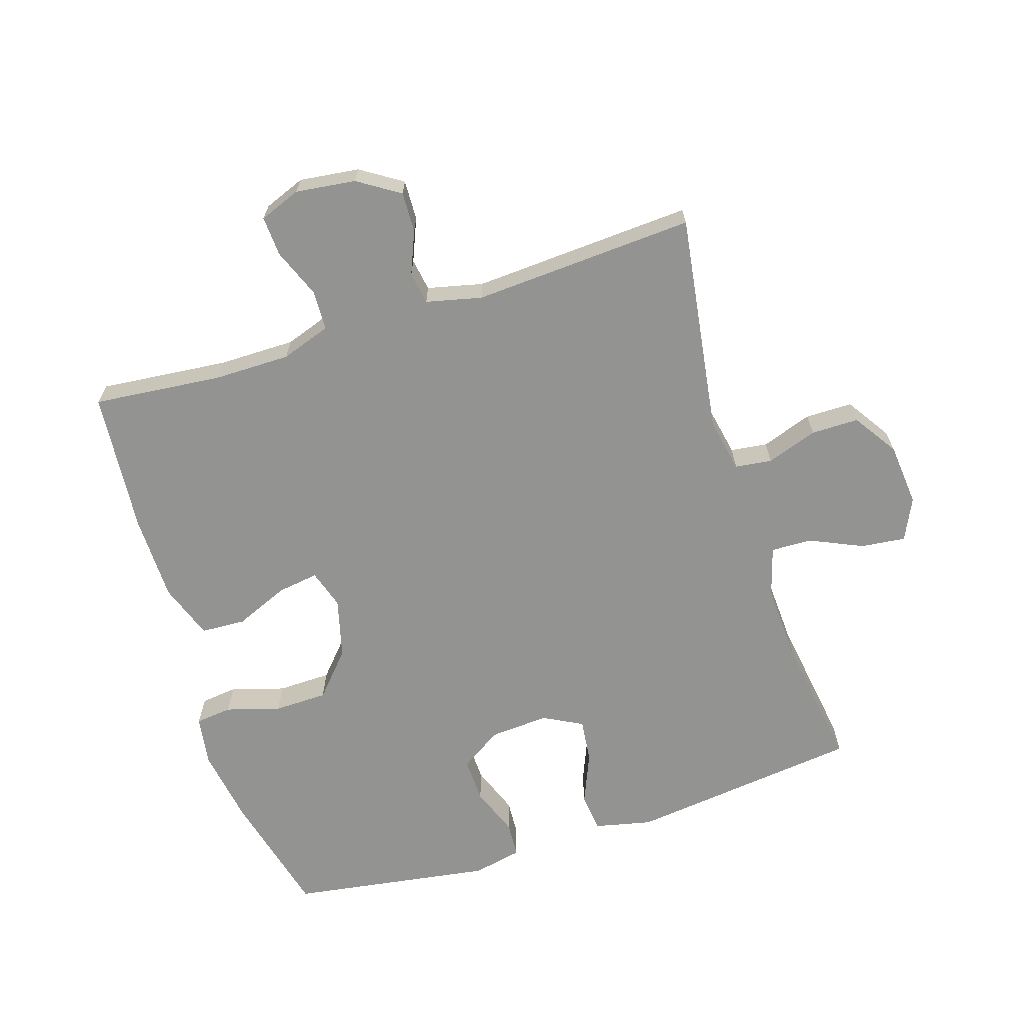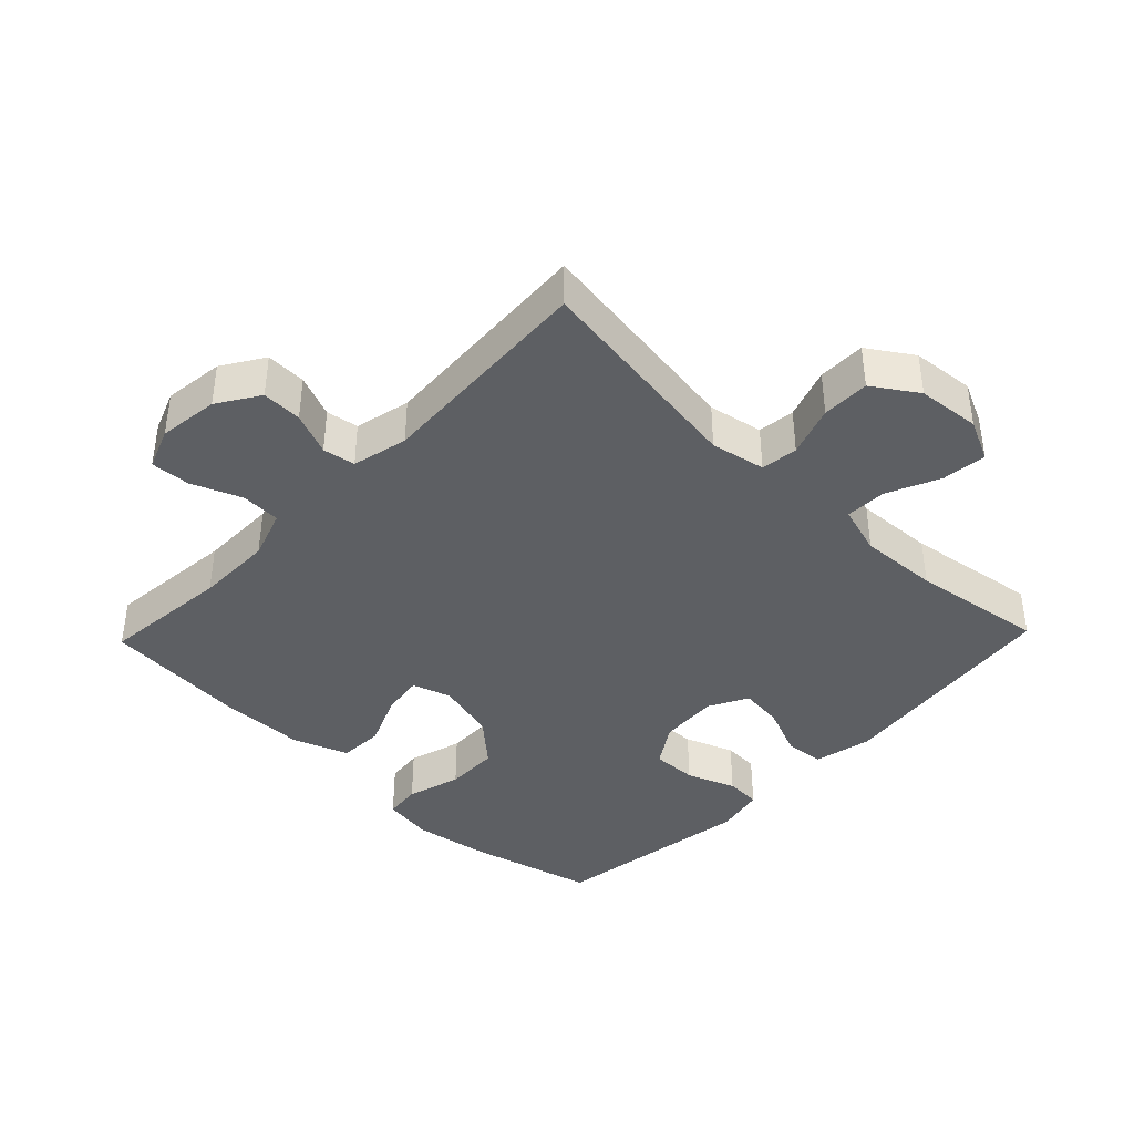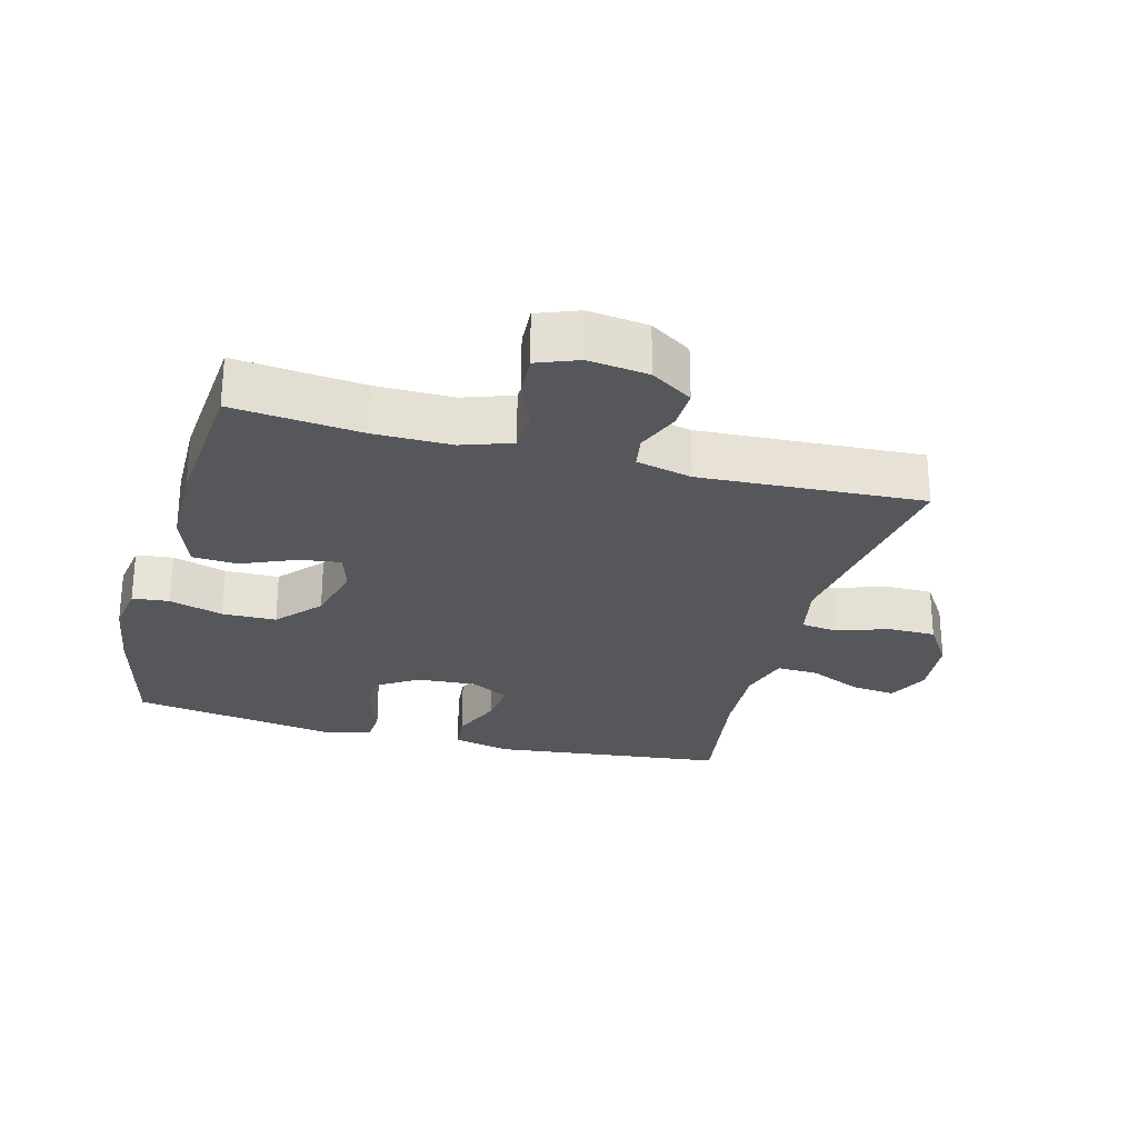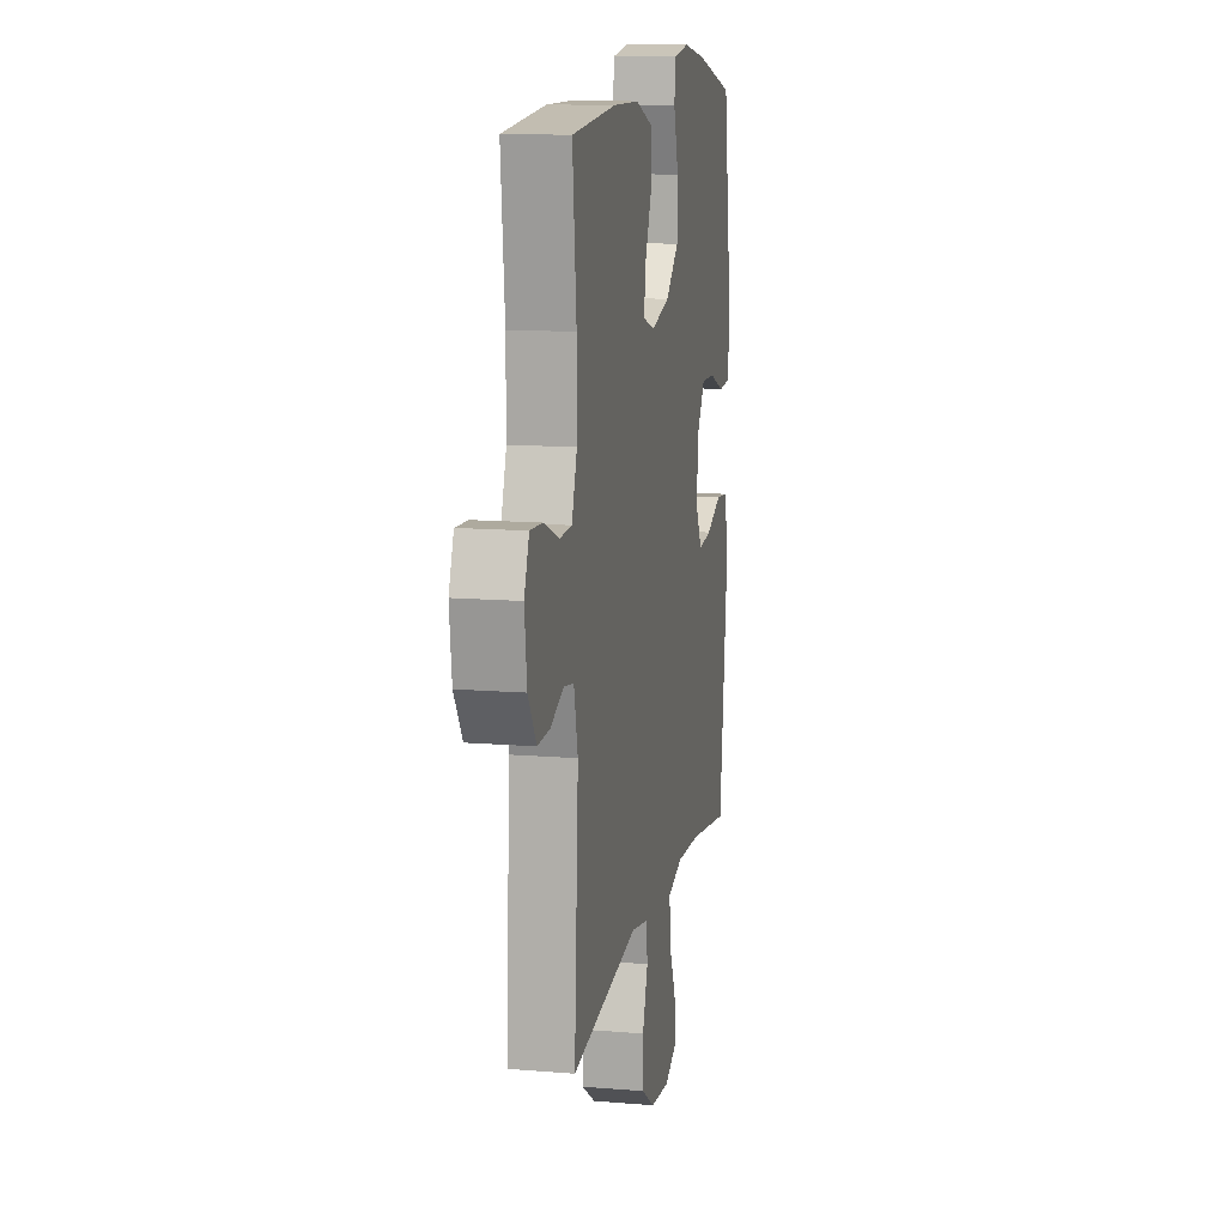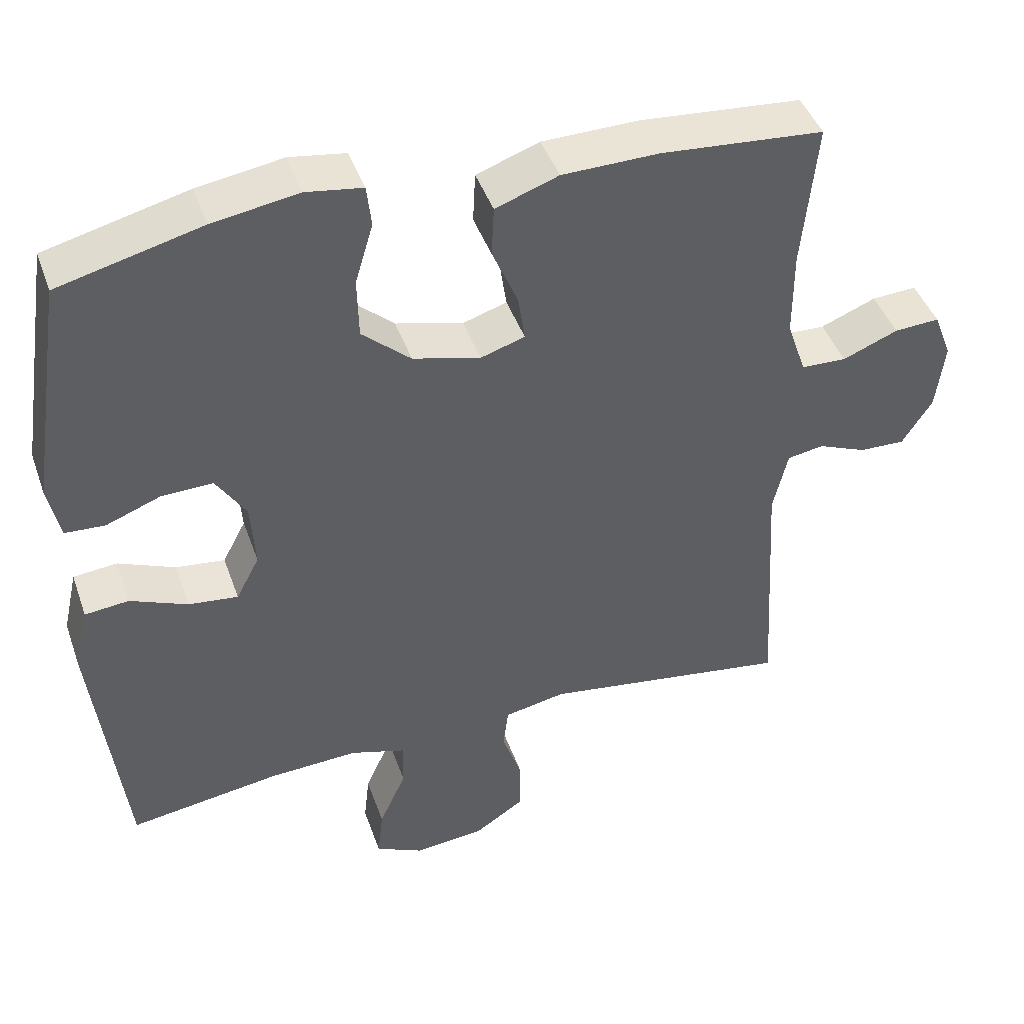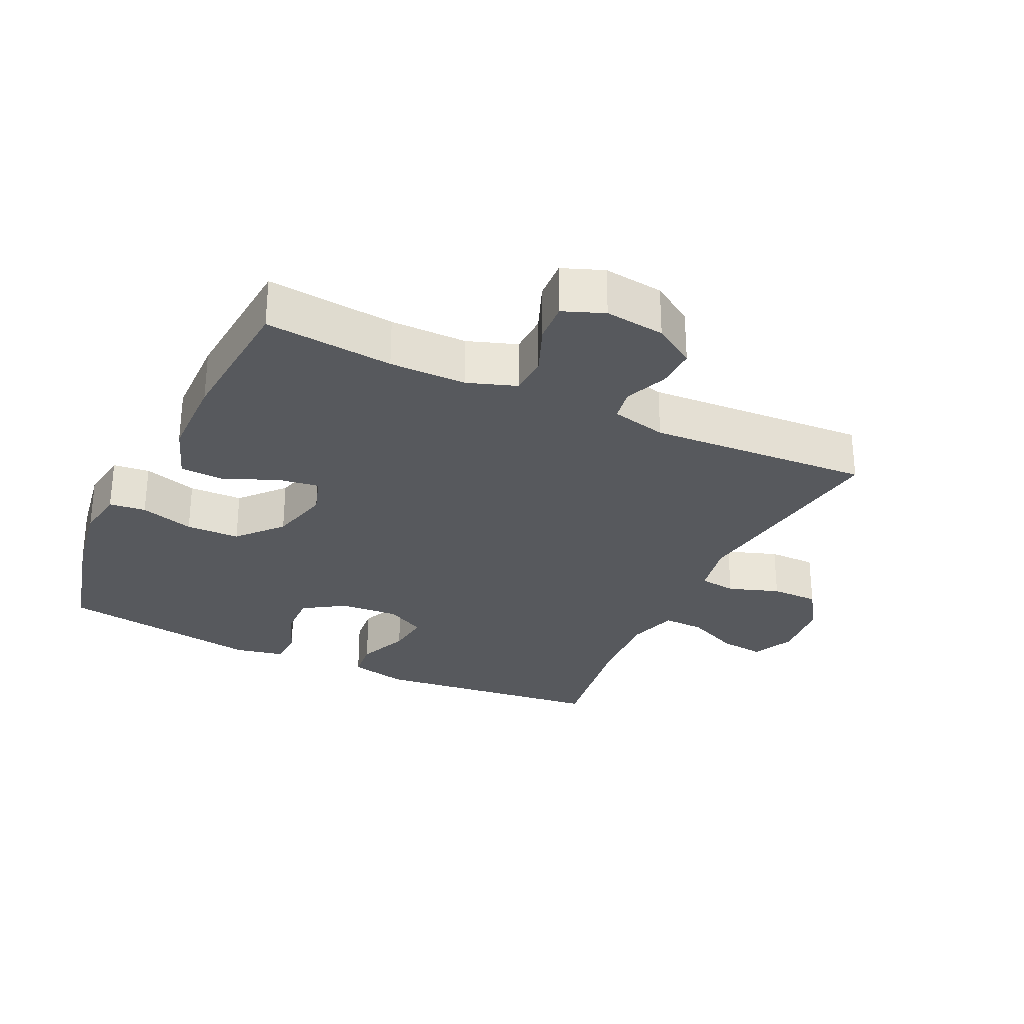
<metadata>
{"format":"obj","ext":"obj","renderer":"f3d","projection":"perspective","resolution":1024,"background":"white","views":[{"elev":-66.7,"azim":107.6,"up":"+Y"},{"elev":-40.4,"azim":136.1,"up":"+Y"},{"elev":-26.9,"azim":74.9,"up":"+Y"},{"elev":12.5,"azim":101.0,"up":"+Z"},{"elev":43.9,"azim":-18.8,"up":"+Z"},{"elev":-29.2,"azim":64.7,"up":"+Y"}]}
</metadata>
<code>
o path4740
v 0.2562 0.0375 0.5405
v 0.1224 0.0375 0.5382
v 0.03547 0.0375 0.5069
v 0.03209 0.0375 0.4373
v 0.06759 0.0375 0.3538
v 0.07701 0.0375 0.2894
v 0.01601 0.0375 0.27
v -0.07738 0.0375 0.2942
v -0.1445 0.0375 0.3539
v -0.1463 0.0375 0.4376
v -0.1213 0.0375 0.5216
v -0.1278 0.0375 0.5788
v -0.206 0.0375 0.5906
v -0.3243 0.0375 0.5716
v -0.5214 0.0375 0.522
v -0.5698 0.0375 0.2056
v -0.5538 0.0375 0.1288
v -0.4983 0.0375 0.1256
v -0.4223 0.0375 0.1547
v -0.3522 0.0375 0.1568
v -0.3105 0.0375 0.09226
v -0.3043 0.0375 -2.3e-05
v -0.3365 0.0375 -0.0613
v -0.4046 0.0375 -0.0534
v -0.484 0.0375 -0.02028
v -0.5446 0.0375 -0.02647
v -0.5646 0.0375 -0.1162
v -0.5214 0.0375 -0.4799
v -0.3135 0.0375 -0.4489
v -0.1903 0.0375 -0.4426
v -0.1128 0.0375 -0.4659
v -0.1149 0.0375 -0.5303
v -0.1519 0.0375 -0.6128
v -0.1596 0.0375 -0.6822
v -0.0943 0.0375 -0.7132
v 0.003592 0.0375 -0.7037
v 0.0729 0.0375 -0.658
v 0.07297 0.0375 -0.5837
v 0.04553 0.0375 -0.5042
v 0.05285 0.0375 -0.4465
v 0.1379 0.0375 -0.4298
v 0.4803 0.0375 -0.4799
v 0.46 0.0375 -0.1329
v 0.4802 0.0375 -0.0461
v 0.5308 0.0375 -0.03758
v 0.5974 0.0375 -0.06509
v 0.6604 0.0375 -0.06709
v 0.7021 0.0375 -0.002068
v 0.7138 0.0375 0.09172
v 0.6888 0.0375 0.156
v 0.6265 0.0375 0.1523
v 0.5498 0.0375 0.1213
v 0.4874 0.0375 0.1235
v 0.4607 0.0375 0.2009
v 0.4606 0.0375 0.3209
v 0.4803 0.0375 0.522
v 0.2562 -0.0375 0.5405
v 0.1224 -0.0375 0.5382
v 0.03547 -0.0375 0.5069
v 0.03209 -0.0375 0.4373
v 0.06759 -0.0375 0.3538
v 0.07701 -0.0375 0.2894
v 0.01601 -0.0375 0.27
v -0.07738 -0.0375 0.2942
v -0.1445 -0.0375 0.3539
v -0.1463 -0.0375 0.4376
v -0.1213 -0.0375 0.5216
v -0.1278 -0.0375 0.5788
v -0.206 -0.0375 0.5906
v -0.3243 -0.0375 0.5716
v -0.5214 -0.0375 0.522
v -0.5698 -0.0375 0.2056
v -0.5538 -0.0375 0.1288
v -0.4983 -0.0375 0.1256
v -0.4223 -0.0375 0.1547
v -0.3522 -0.0375 0.1568
v -0.3105 -0.0375 0.09226
v -0.3043 -0.0375 -2.3e-05
v -0.3365 -0.0375 -0.0613
v -0.4046 -0.0375 -0.0534
v -0.484 -0.0375 -0.02028
v -0.5446 -0.0375 -0.02647
v -0.5646 -0.0375 -0.1162
v -0.5214 -0.0375 -0.4799
v -0.3135 -0.0375 -0.4489
v -0.1903 -0.0375 -0.4426
v -0.1128 -0.0375 -0.4659
v -0.1149 -0.0375 -0.5303
v -0.1519 -0.0375 -0.6128
v -0.1596 -0.0375 -0.6822
v -0.0943 -0.0375 -0.7132
v 0.003592 -0.0375 -0.7037
v 0.0729 -0.0375 -0.658
v 0.07297 -0.0375 -0.5837
v 0.04553 -0.0375 -0.5042
v 0.05285 -0.0375 -0.4465
v 0.1379 -0.0375 -0.4298
v 0.4803 -0.0375 -0.4799
v 0.46 -0.0375 -0.1329
v 0.4802 -0.0375 -0.0461
v 0.5308 -0.0375 -0.03758
v 0.5974 -0.0375 -0.06509
v 0.6604 -0.0375 -0.06709
v 0.7021 -0.0375 -0.002068
v 0.7138 -0.0375 0.09172
v 0.6888 -0.0375 0.156
v 0.6265 -0.0375 0.1523
v 0.5498 -0.0375 0.1213
v 0.4874 -0.0375 0.1235
v 0.4607 -0.0375 0.2009
v 0.4606 -0.0375 0.3209
v 0.4803 -0.0375 0.522
v -0.5698 0.0375 0.2056
v -0.5538 0.0375 0.1288
v -0.5538 0.0375 0.1288
v -0.5446 0.0375 -0.02647
v -0.5446 0.0375 -0.02647
v -0.5646 0.0375 -0.1162
v -0.4983 0.0375 0.1256
v -0.484 0.0375 -0.02028
v -0.5214 0.0375 0.522
v -0.5214 0.0375 0.522
v -0.5214 0.0375 -0.4799
v -0.5214 0.0375 -0.4799
v -0.4223 0.0375 0.1547
v -0.4046 0.0375 -0.0534
v -0.3243 0.0375 0.5716
v -0.3135 0.0375 -0.4489
v -0.3522 0.0375 0.1568
v -0.3365 0.0375 -0.0613
v -0.3365 0.0375 -0.0613
v -0.3105 0.0375 0.09226
v -0.3043 0.0375 -2.3e-05
v -0.206 0.0375 0.5906
v -0.1903 0.0375 -0.4426
v -0.1278 0.0375 0.5788
v -0.1278 0.0375 0.5788
v -0.1445 0.0375 0.3539
v -0.1463 0.0375 0.4376
v -0.1128 0.0375 -0.4659
v -0.1128 0.0375 -0.4659
v -0.1519 0.0375 -0.6128
v -0.1596 0.0375 -0.6822
v -0.1596 0.0375 -0.6822
v -0.0943 0.0375 -0.7132
v -0.1149 0.0375 -0.5303
v -0.1213 0.0375 0.5216
v -0.07738 0.0375 0.2942
v 0.003592 0.0375 -0.7037
v 0.01601 0.0375 0.27
v 0.0729 0.0375 -0.658
v 0.07701 0.0375 0.2894
v 0.07701 0.0375 0.2894
v 0.03547 0.0375 0.5069
v 0.03547 0.0375 0.5069
v 0.03209 0.0375 0.4373
v 0.06759 0.0375 0.3538
v 0.1224 0.0375 0.5382
v 0.04553 0.0375 -0.5042
v 0.05285 0.0375 -0.4465
v 0.05285 0.0375 -0.4465
v 0.07297 0.0375 -0.5837
v 0.1379 0.0375 -0.4298
v 0.2562 0.0375 0.5405
v 0.4803 0.0375 0.522
v 0.4803 0.0375 0.522
v 0.4606 0.0375 0.3209
v 0.4803 0.0375 -0.4799
v 0.4803 0.0375 -0.4799
v 0.46 0.0375 -0.1329
v 0.4607 0.0375 0.2009
v 0.4802 0.0375 -0.0461
v 0.4802 0.0375 -0.0461
v 0.4874 0.0375 0.1235
v 0.4874 0.0375 0.1235
v 0.5308 0.0375 -0.03758
v 0.5498 0.0375 0.1213
v 0.5974 0.0375 -0.06509
v 0.6265 0.0375 0.1523
v 0.6604 0.0375 -0.06709
v 0.6888 0.0375 0.156
v 0.6888 0.0375 0.156
v 0.7021 0.0375 -0.002068
v 0.7138 0.0375 0.09172
v -0.5698 -0.0375 0.2056
v -0.5538 -0.0375 0.1288
v -0.5538 -0.0375 0.1288
v -0.5446 -0.0375 -0.02647
v -0.5446 -0.0375 -0.02647
v -0.5646 -0.0375 -0.1162
v -0.4983 -0.0375 0.1256
v -0.484 -0.0375 -0.02028
v -0.5214 -0.0375 0.522
v -0.5214 -0.0375 0.522
v -0.5214 -0.0375 -0.4799
v -0.5214 -0.0375 -0.4799
v -0.4223 -0.0375 0.1547
v -0.4046 -0.0375 -0.0534
v -0.3243 -0.0375 0.5716
v -0.3135 -0.0375 -0.4489
v -0.3522 -0.0375 0.1568
v -0.3365 -0.0375 -0.0613
v -0.3365 -0.0375 -0.0613
v -0.3105 -0.0375 0.09226
v -0.3043 -0.0375 -2.3e-05
v -0.206 -0.0375 0.5906
v -0.1903 -0.0375 -0.4426
v -0.1278 -0.0375 0.5788
v -0.1278 -0.0375 0.5788
v -0.1445 -0.0375 0.3539
v -0.1463 -0.0375 0.4376
v -0.1128 -0.0375 -0.4659
v -0.1128 -0.0375 -0.4659
v -0.1519 -0.0375 -0.6128
v -0.1596 -0.0375 -0.6822
v -0.1596 -0.0375 -0.6822
v -0.0943 -0.0375 -0.7132
v -0.1149 -0.0375 -0.5303
v -0.1213 -0.0375 0.5216
v -0.07738 -0.0375 0.2942
v 0.003592 -0.0375 -0.7037
v 0.01601 -0.0375 0.27
v 0.0729 -0.0375 -0.658
v 0.07701 -0.0375 0.2894
v 0.07701 -0.0375 0.2894
v 0.03547 -0.0375 0.5069
v 0.03547 -0.0375 0.5069
v 0.03209 -0.0375 0.4373
v 0.06759 -0.0375 0.3538
v 0.1224 -0.0375 0.5382
v 0.04553 -0.0375 -0.5042
v 0.05285 -0.0375 -0.4465
v 0.05285 -0.0375 -0.4465
v 0.07297 -0.0375 -0.5837
v 0.1379 -0.0375 -0.4298
v 0.2562 -0.0375 0.5405
v 0.4803 -0.0375 0.522
v 0.4803 -0.0375 0.522
v 0.4606 -0.0375 0.3209
v 0.4803 -0.0375 -0.4799
v 0.4803 -0.0375 -0.4799
v 0.46 -0.0375 -0.1329
v 0.4607 -0.0375 0.2009
v 0.4802 -0.0375 -0.0461
v 0.4802 -0.0375 -0.0461
v 0.4874 -0.0375 0.1235
v 0.4874 -0.0375 0.1235
v 0.5308 -0.0375 -0.03758
v 0.5498 -0.0375 0.1213
v 0.5974 -0.0375 -0.06509
v 0.6265 -0.0375 0.1523
v 0.6604 -0.0375 -0.06709
v 0.6888 -0.0375 0.156
v 0.6888 -0.0375 0.156
v 0.7021 -0.0375 -0.002068
v 0.7138 -0.0375 0.09172
f 197 193 185
f 252 255 250
f 210 211 199
f 207 202 200
f 201 193 197
f 218 214 221
f 232 205 202
f 229 224 236
f 234 218 221
f 222 220 204
f 230 229 236
f 229 230 228
f 255 249 250
f 200 198 190
f 244 224 242
f 242 235 240
f 202 198 200
f 234 221 223
f 232 212 231
f 243 224 246
f 239 224 243
f 193 201 199
f 190 192 188
f 204 220 201
f 253 251 256
f 250 249 248
f 235 205 232
f 212 202 207
f 199 211 206
f 206 211 219
f 242 222 235
f 248 246 244
f 236 224 239
f 228 230 226
f 232 202 212
f 212 218 231
f 235 222 205
f 197 185 191
f 231 218 234
f 249 255 251
f 190 198 192
f 246 224 244
f 205 222 204
f 191 185 186
f 217 214 215
f 221 214 217
f 206 219 208
f 200 190 195
f 236 239 237
f 242 224 222
f 220 210 201
f 256 251 255
f 210 199 201
f 249 246 248
f 16 115 187 72
f 117 27 83 189
f 17 18 74 73
f 25 26 82 81
f 122 16 72 194
f 27 124 196 83
f 18 19 75 74
f 24 25 81 80
f 14 15 71 70
f 28 29 85 84
f 19 20 76 75
f 131 24 80 203
f 20 21 77 76
f 22 23 79 78
f 13 14 70 69
f 29 30 86 85
f 21 22 78 77
f 137 13 69 209
f 9 10 66 65
f 30 141 213 86
f 33 144 216 89
f 34 35 91 90
f 32 33 89 88
f 11 12 68 67
f 10 11 67 66
f 8 9 65 64
f 31 32 88 87
f 35 36 92 91
f 7 8 64 63
f 36 37 93 92
f 153 7 63 225
f 155 4 60 227
f 4 5 61 60
f 2 3 59 58
f 39 161 233 95
f 38 39 95 94
f 37 38 94 93
f 40 41 97 96
f 5 6 62 61
f 1 2 58 57
f 166 1 57 238
f 55 56 112 111
f 169 43 99 241
f 41 42 98 97
f 54 55 111 110
f 43 173 245 99
f 175 54 110 247
f 44 45 101 100
f 52 53 109 108
f 45 46 102 101
f 51 52 108 107
f 46 47 103 102
f 182 51 107 254
f 47 48 104 103
f 49 50 106 105
f 48 49 105 104
f 125 113 121
f 180 178 183
f 138 127 139
f 135 128 130
f 129 125 121
f 146 149 142
f 160 130 133
f 157 164 152
f 162 149 146
f 150 132 148
f 158 164 157
f 157 156 158
f 183 178 177
f 128 118 126
f 172 170 152
f 170 168 163
f 130 128 126
f 162 151 149
f 160 159 140
f 171 174 152
f 167 171 152
f 121 127 129
f 118 116 120
f 132 129 148
f 181 184 179
f 178 176 177
f 163 160 133
f 140 135 130
f 127 134 139
f 134 147 139
f 170 163 150
f 176 172 174
f 164 167 152
f 156 154 158
f 160 140 130
f 140 159 146
f 163 133 150
f 125 119 113
f 159 162 146
f 177 179 183
f 118 120 126
f 174 172 152
f 133 132 150
f 119 114 113
f 145 143 142
f 149 145 142
f 134 136 147
f 128 123 118
f 164 165 167
f 170 150 152
f 148 129 138
f 184 183 179
f 138 129 127
f 177 176 174

</code>
